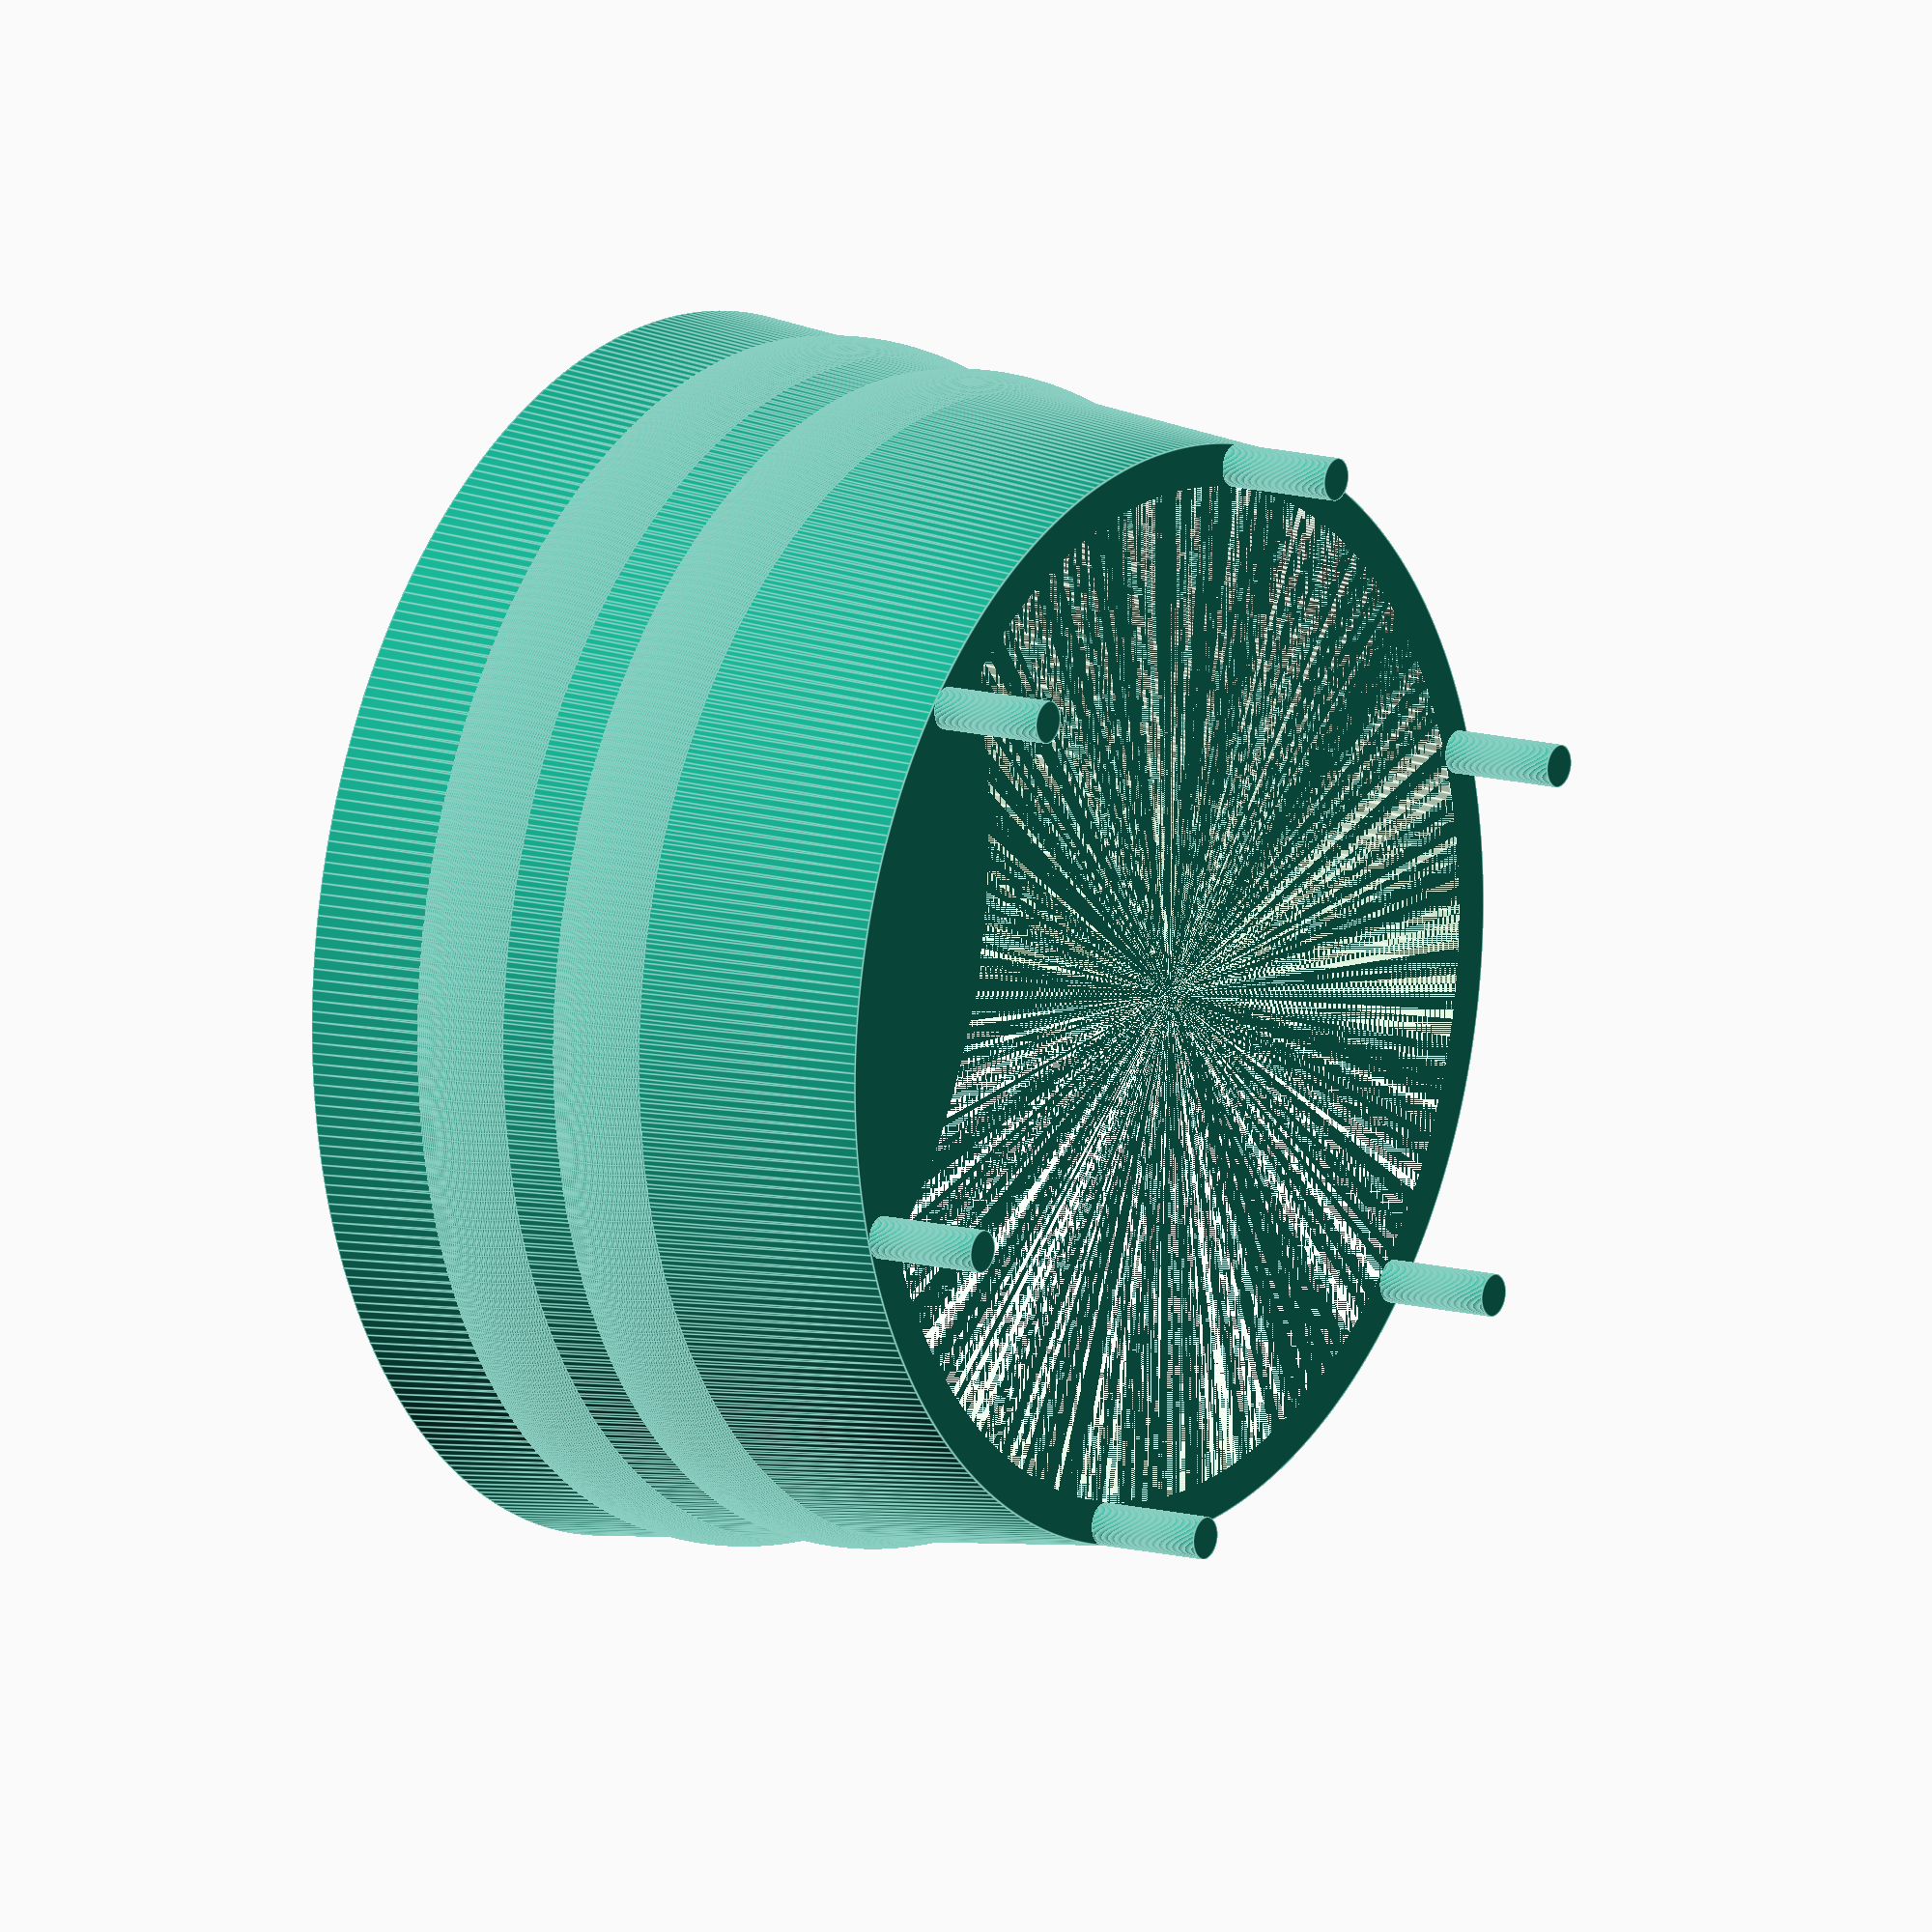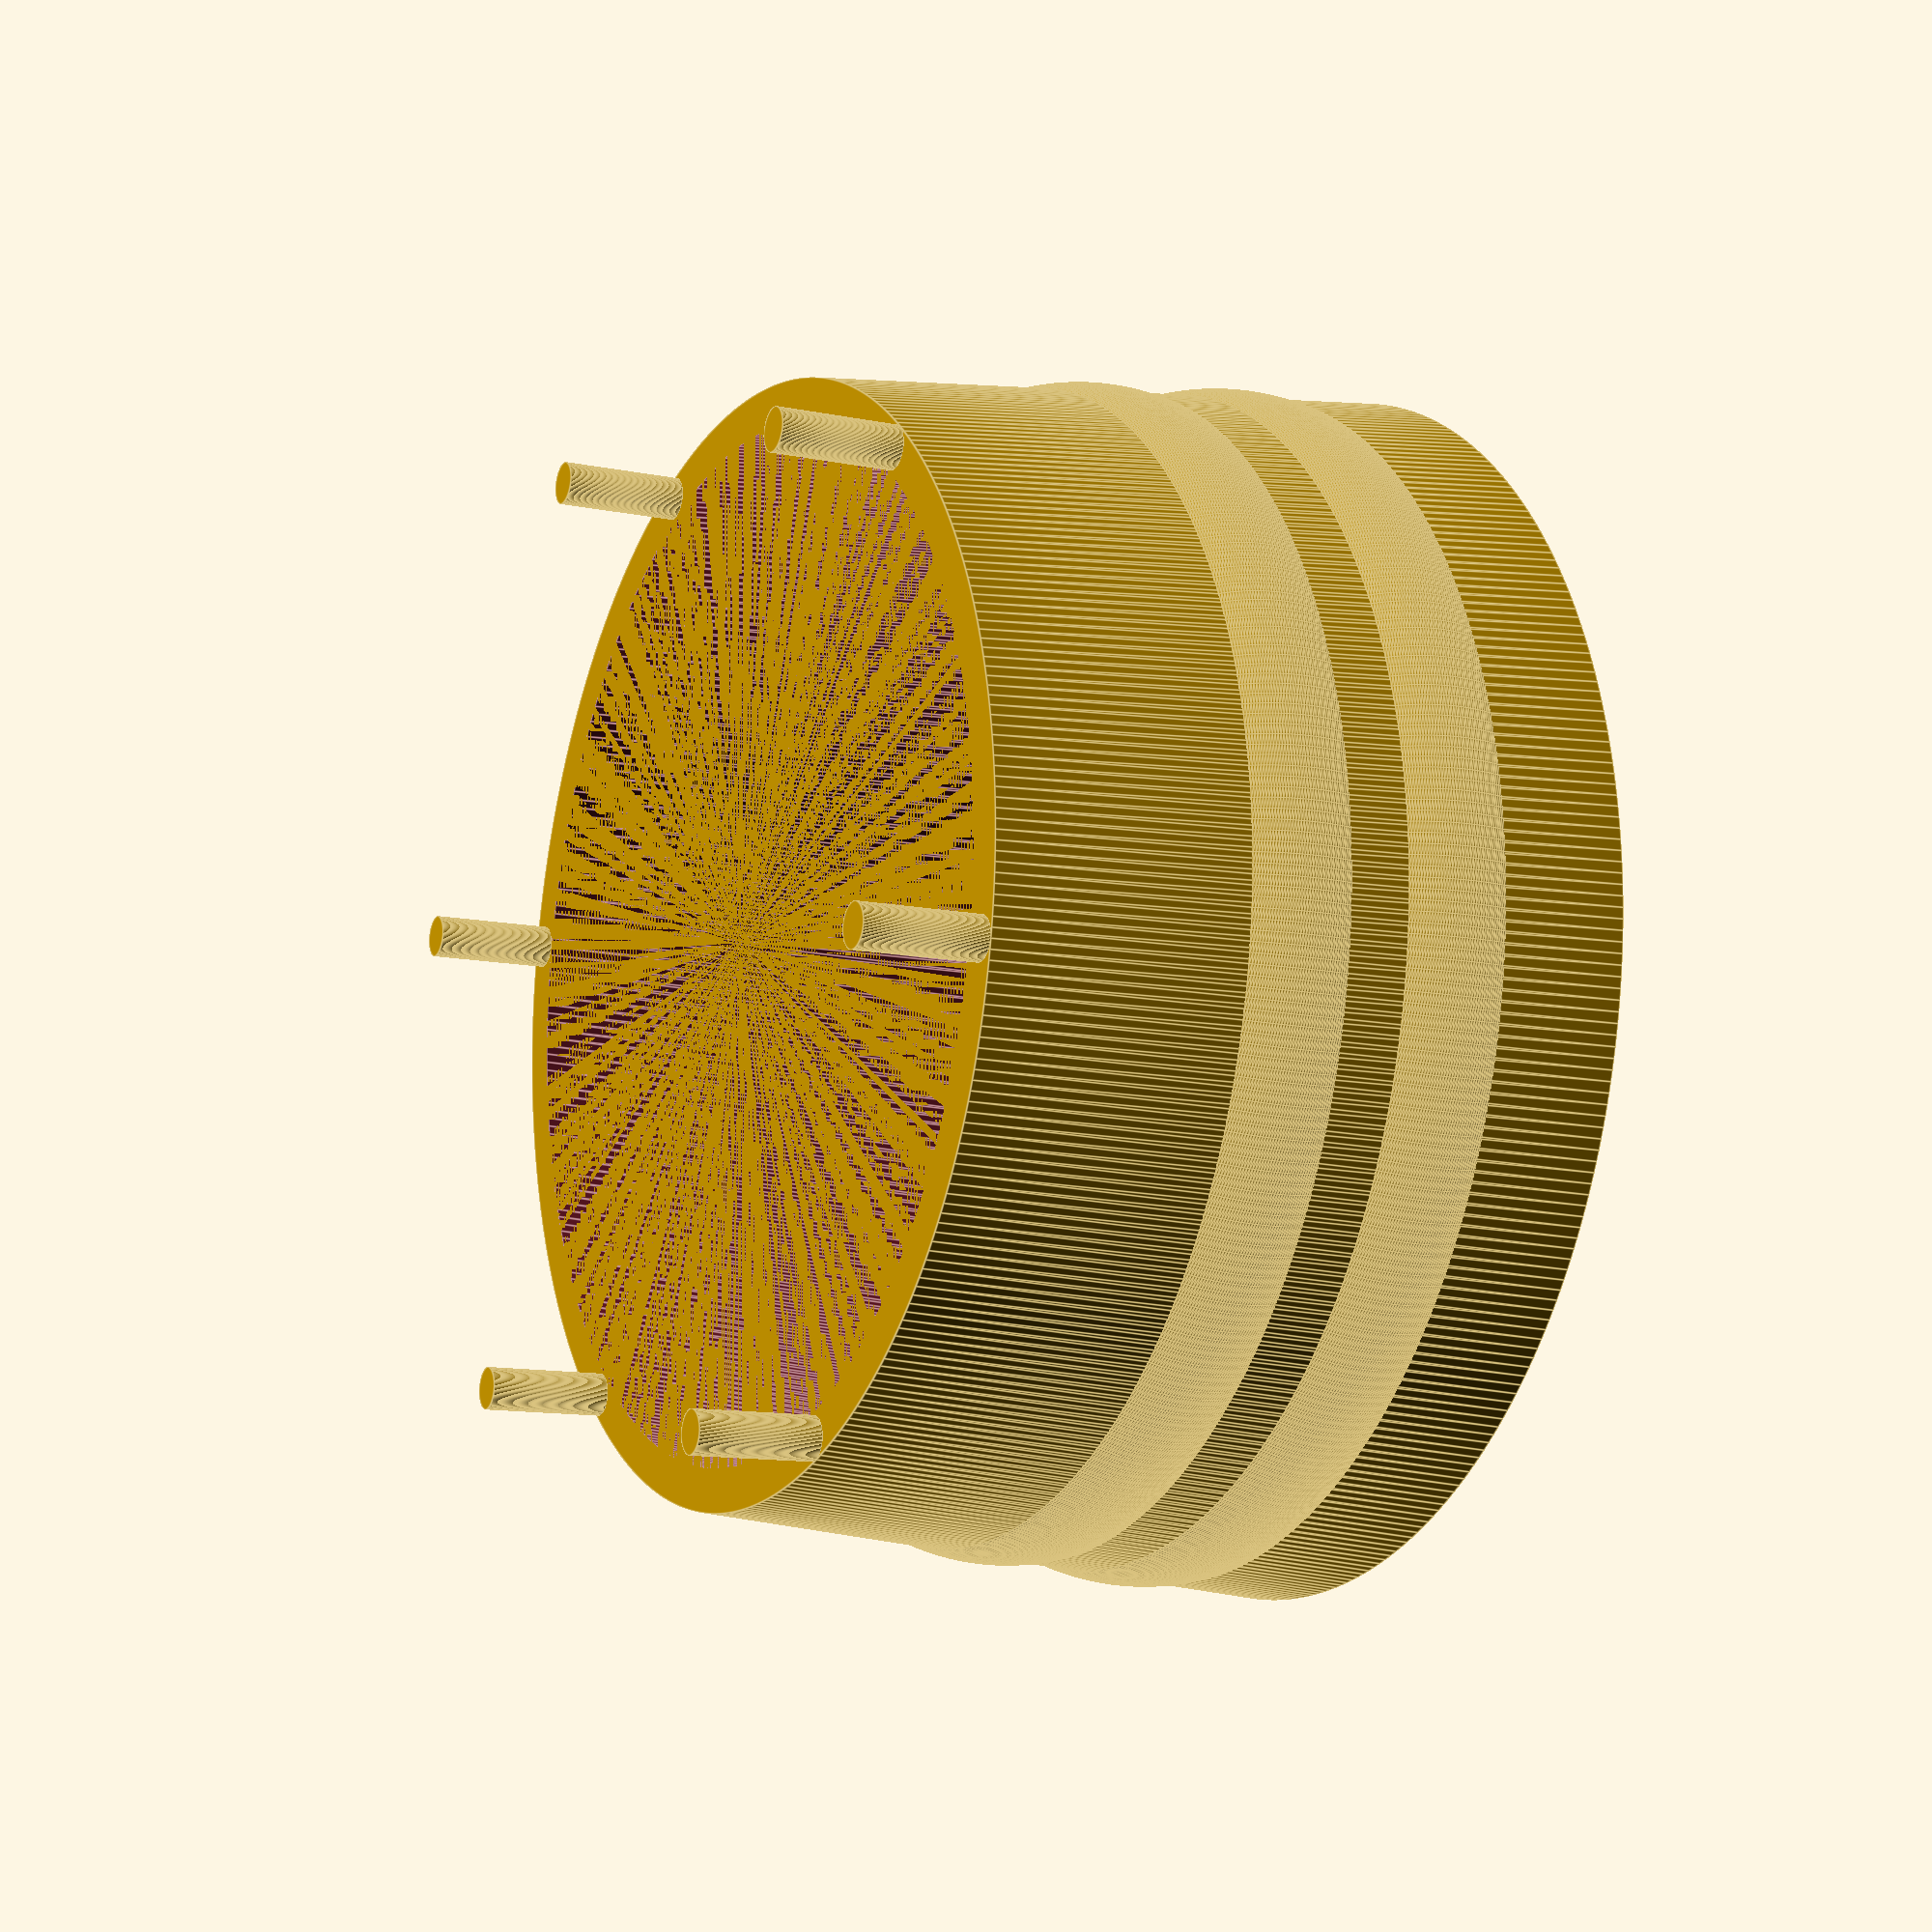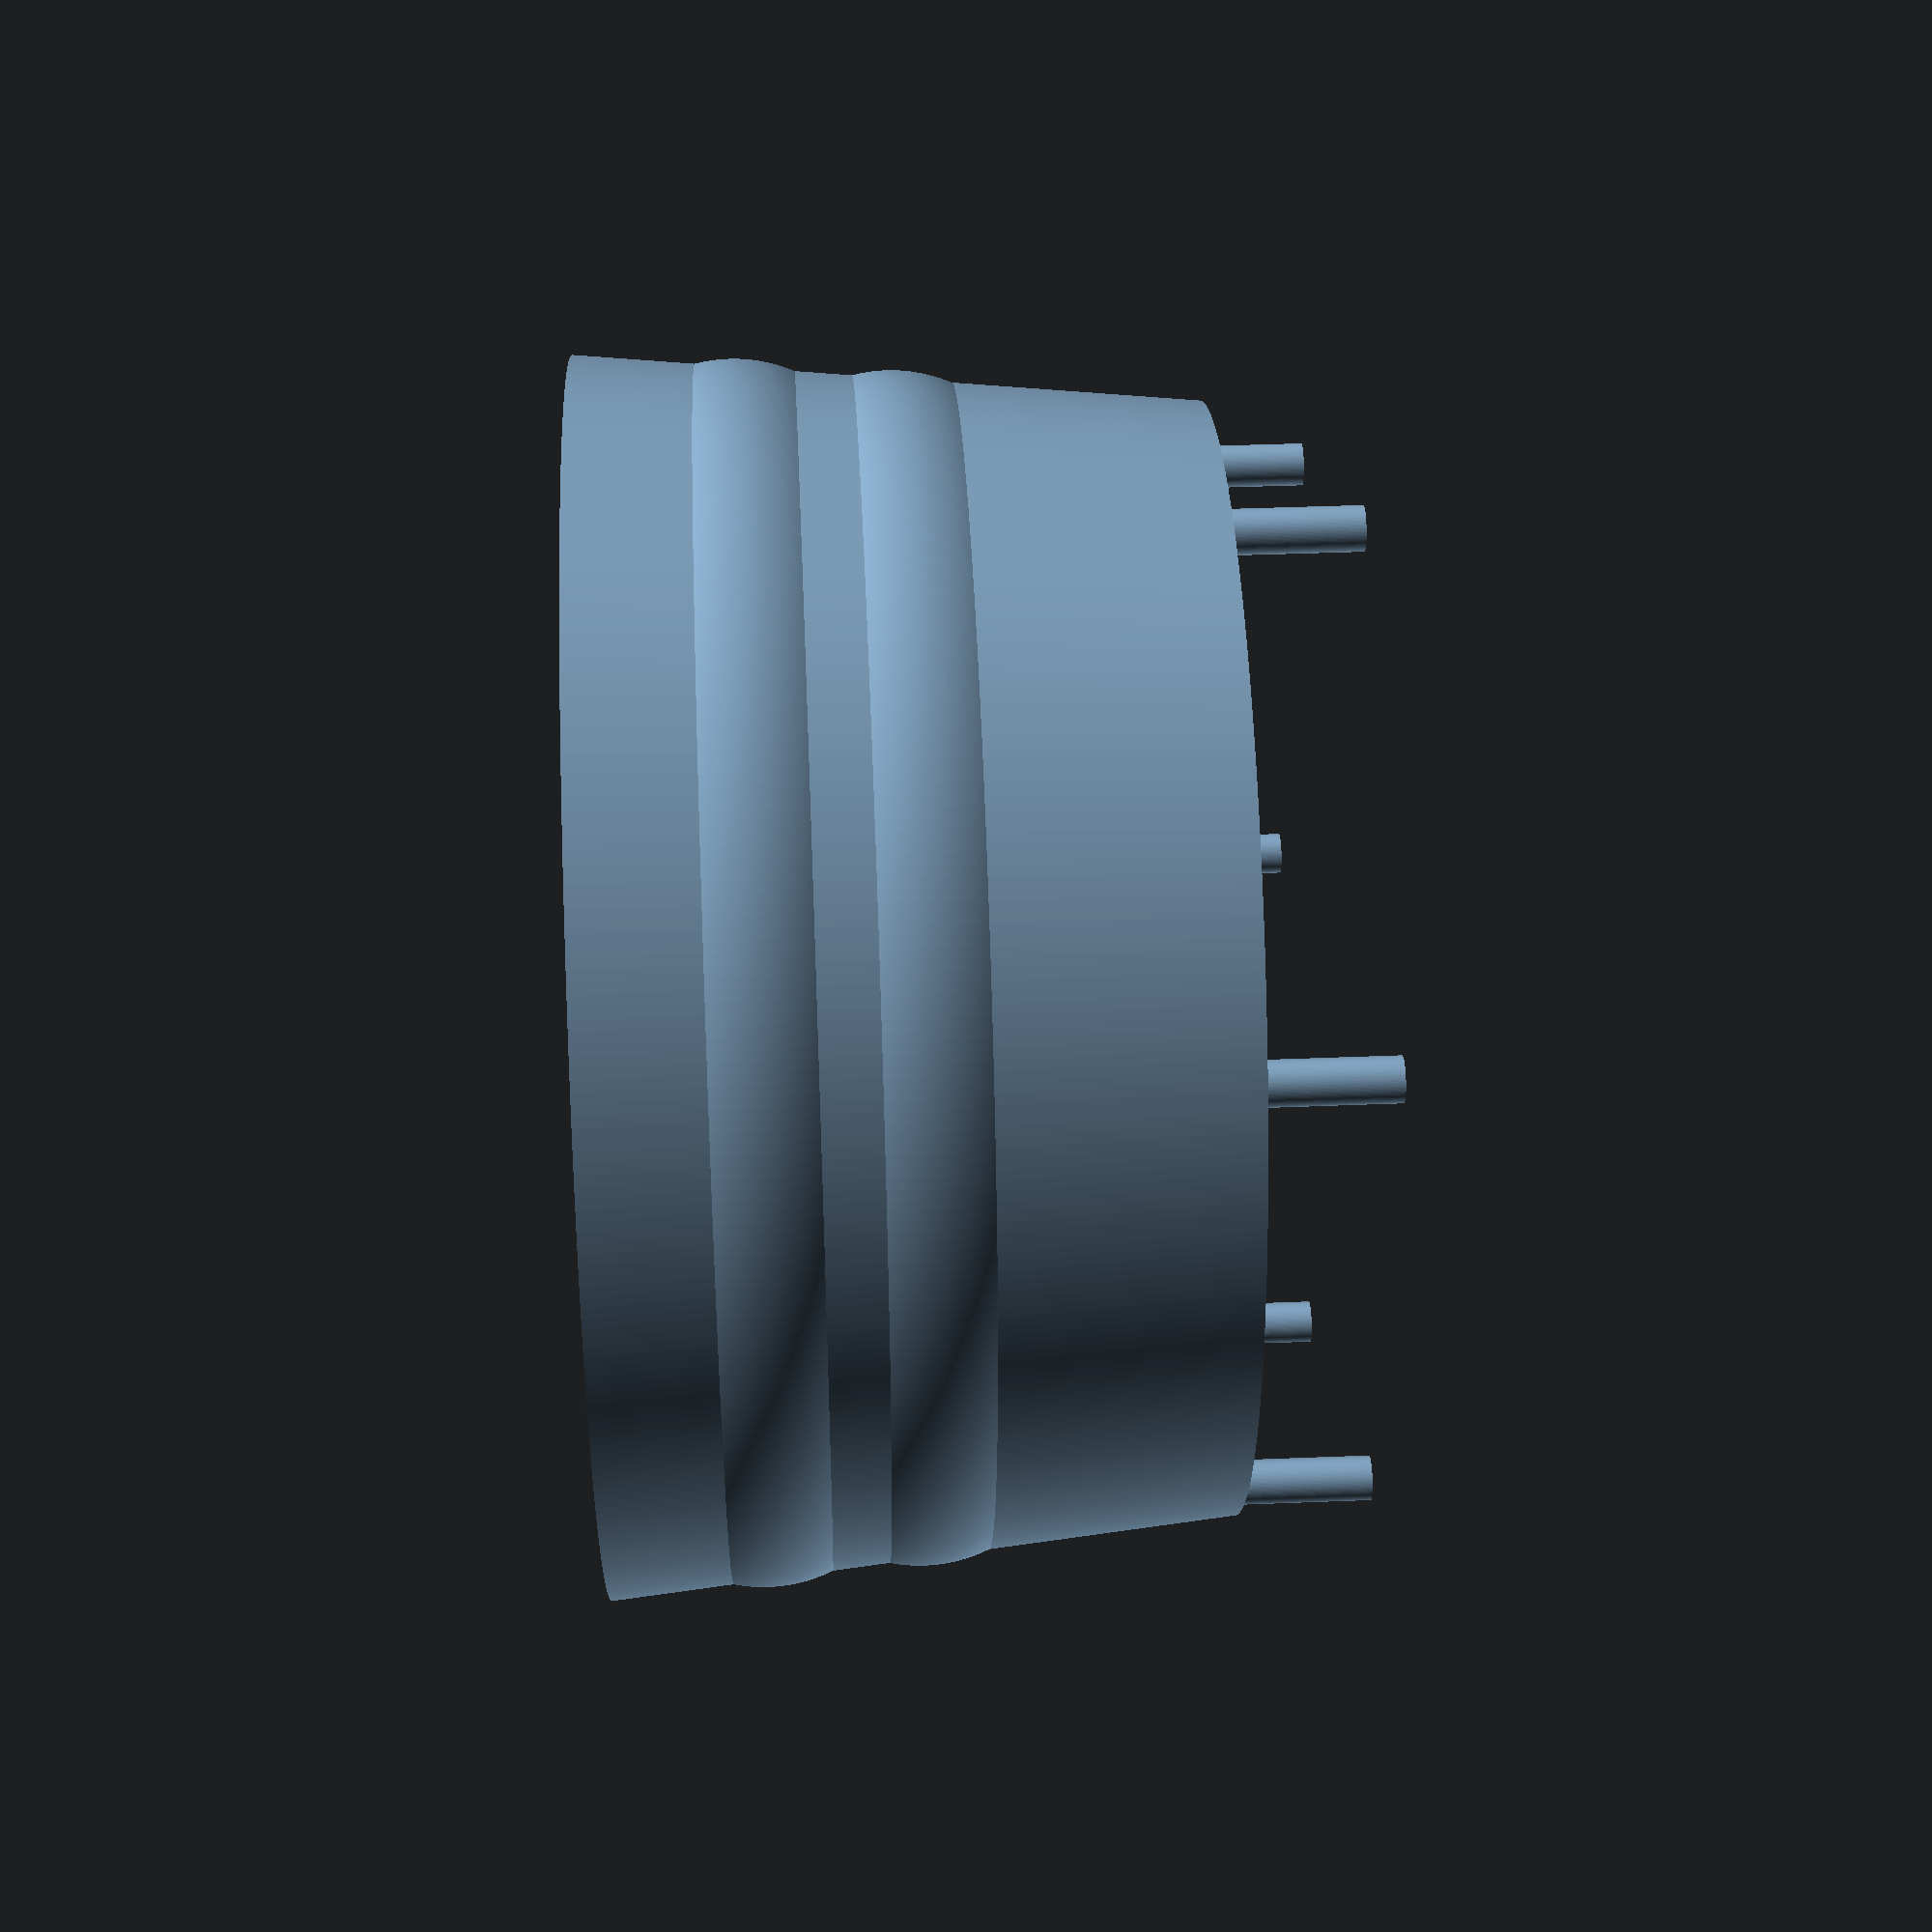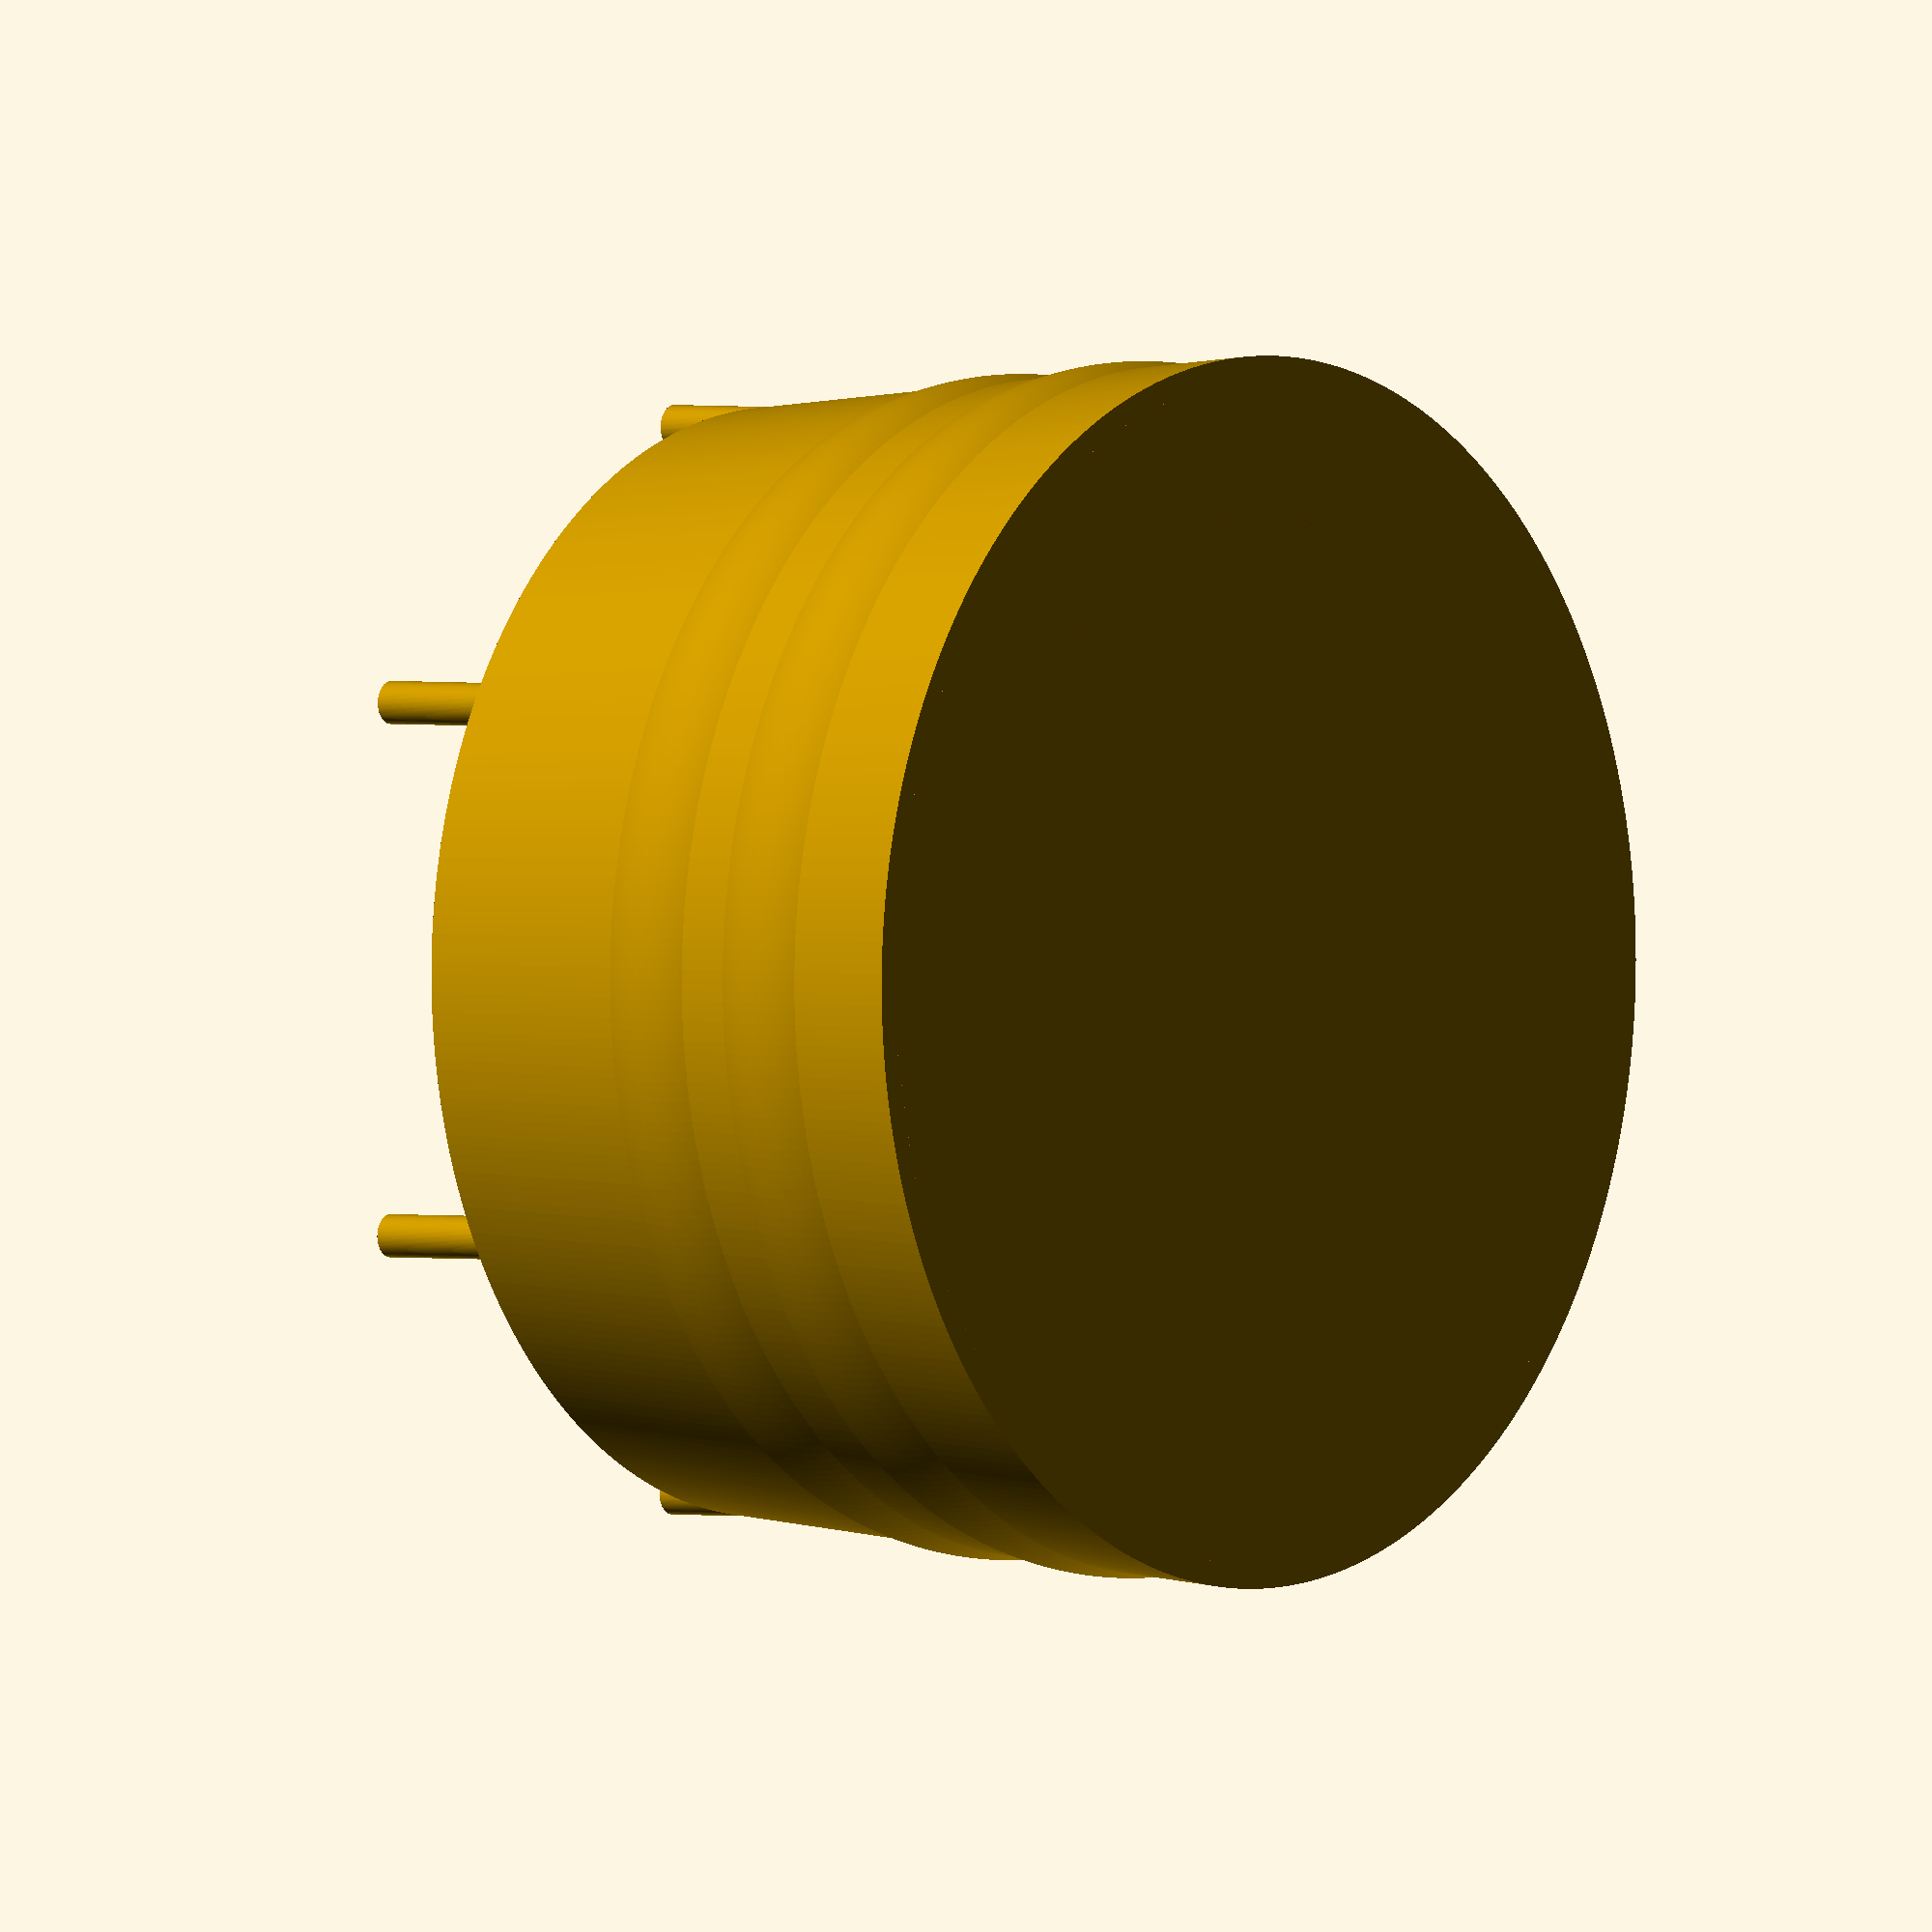
<openscad>
//Drum!

radius = 50;
smaller_radius = 45;
height = 50;
thickness = 3.5;
film = 0.3;
fs = 0.1;
fa = 1;

difference() { //Body
	union() {
		cylinder(r1 = radius, r2 = smaller_radius, h = height, $fs = fs, $fa = fa); //Outside
		translate([0, 0, height / 2]) { //Lower decoration band.
			rotate_extrude(angle = 360, convexity = 2, $fs = fs, $fa = fa) {
				translate([radius * 0.5 + smaller_radius * 0.5 - height / 4.2, 0, 0]) {
					circle(r = height / 4, $fs = fs, $fa = fa);
				}
			}
		}
		translate([0, 0, height / 4]) { //Upper decoration band.
			rotate_extrude(angle = 360, convexity = 2, $fs = fs, $fa = fa) {
				translate([radius * 0.75 + smaller_radius * 0.25 - height / 4.2, 0, 0]) {
					circle(r = height / 4, $fs = fs, $fa = fa);
				}
			}
		}
	}
	cylinder(r1 = radius - thickness, r2 = smaller_radius - thickness, h = height, $fs = fs, $fa = fa); //Inside.
}
cylinder(r = radius - thickness / 2, h = film); //Film.
for(a = [0:60:360]) { //Legs.
	rotate([0, 0, a]) {
		translate([smaller_radius - thickness / 2, 0, height]) {
			cylinder(r = thickness / 2, h = 10, $fs = fs, $fa = fa);
		}
	}
}
</openscad>
<views>
elev=168.2 azim=222.5 roll=235.5 proj=o view=edges
elev=191.8 azim=250.4 roll=116.4 proj=p view=edges
elev=317.2 azim=210.5 roll=267.3 proj=p view=wireframe
elev=178.4 azim=209.9 roll=52.3 proj=o view=solid
</views>
